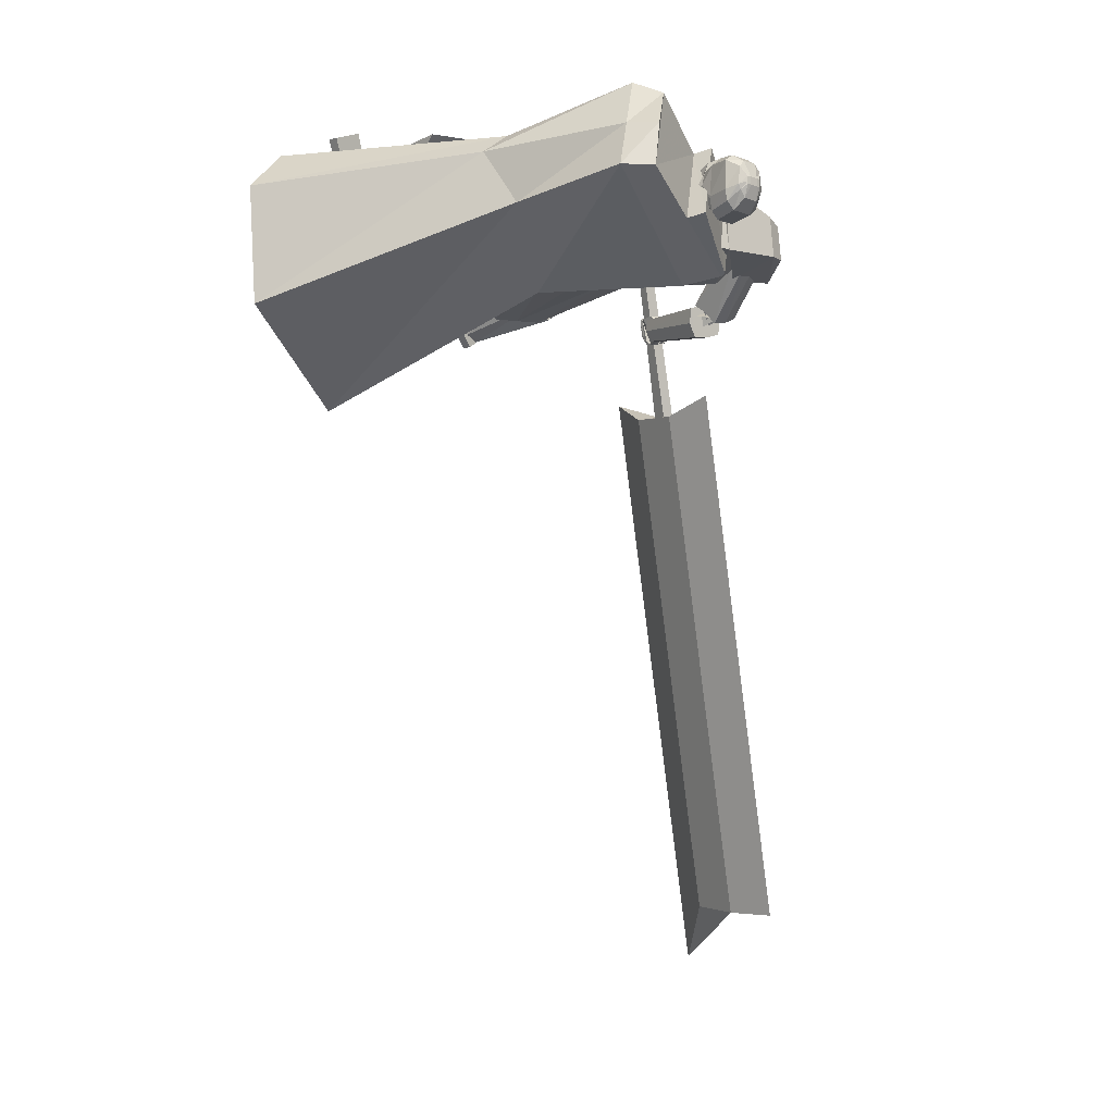
<metadata>
{"format":"obj","ext":"obj","renderer":"f3d","projection":"perspective","resolution":1024,"background":"white","views":[{"elev":1.4,"azim":134.7,"up":"+Z"}]}
</metadata>
<code>
o Cube.004
v 2.017 0.3108 0.6448
v -0.832 4.375 0.4344
v 1.774 0.6123 -1.736
v -0.2915 4.749 -0.3383
v 2.491 0.6627 1.097
v 0.5012 4.627 1.551
v 3.162 1.044 -0.6174
v 1.025 4.99 0.6961
v -0.7247 3.943 0.7534
v -0.07169 4.394 -0.4302
v 1.304 4.752 0.7052
v 0.6162 4.284 1.686
v 0.7174 2.959 -0.4638
v 1.462 3.388 0.422
v 1.163 2.93 1.213
v 0.143 2.434 0.9114
v 0.4123 4.878 0.2149
v 3.066 0.8494 0.6914
v 0.8351 4.869 1.174
v 0.9602 4.518 1.196
v -0.1517 4.48 0.992
v 1.519 2.927 1.005
v -0.8333 4.427 0.4587
v -0.2928 4.801 -0.314
v -0.216 4.677 1.043
v 0.3448 5.078 0.2645
v 0.8994 -0.01813 1.597
v 0.9027 0.1206 1.598
v 0.654 -0.003726 0.6859
v 0.6574 0.135 0.6872
v 1.227 -0.02529 1.509
v 1.23 0.1134 1.51
v 0.9815 -0.01089 0.5976
v 0.9849 0.1278 0.5989
v -0.04498 4.601 0.7679
v 0.05682 5.41 0.6413
v -0.02336 4.624 0.6183
v 0.06927 5.424 0.5551
v 0.1305 5.376 0.4985
v 0.2102 5.261 0.381
v 0.1778 5.022 0.299
v 0.1474 4.862 0.4547
v 0.1482 4.788 0.4503
v 0.1003 5.337 0.746
v 0.1517 5.191 0.8242
v 0.09831 4.956 0.7957
v 0.05583 4.817 0.7329
v 0.06362 4.761 0.6368
v -0.03057 4.616 0.6681
v 0.06512 5.419 0.5839
v 0.131 4.77 0.5694
v 0.1282 4.841 0.5878
v 0.1846 4.996 0.4526
v 0.2217 5.241 0.5021
v 0.1514 5.366 0.5544
v 0.02459 5.431 0.5497
v -0.07454 4.602 0.7639
v -0.05292 4.626 0.6142
v 0.01214 5.417 0.6359
v -0.01357 4.707 0.7877
v -0.004816 4.808 0.8417
v -0.06631 4.949 0.8921
v 0.04247 5.187 0.8831
v 0.02609 5.332 0.8099
v 0.05069 4.786 0.4359
v 0.05287 4.87 0.4424
v 0.1099 5.047 0.2081
v 0.1286 5.28 0.2871
v 0.08393 5.394 0.4095
v 0.02044 5.426 0.5784
v -0.06013 4.618 0.6641
v -0.1631 4.608 0.752
v -0.1226 5.422 0.6172
v -0.1415 4.632 0.6024
v -0.1101 5.436 0.5311
v -0.16 5.396 0.4596
v -0.2203 5.29 0.3233
v -0.1987 5.046 0.2485
v -0.2312 4.887 0.4039
v -0.2402 4.814 0.3982
v -0.201 5.357 0.7056
v -0.2896 5.221 0.765
v -0.2616 4.979 0.7475
v -0.2224 4.835 0.6956
v -0.2119 4.779 0.5998
v -0.1487 4.624 0.6523
v -0.1143 5.431 0.5598
v -0.2574 4.795 0.5173
v -0.2504 4.866 0.537
v -0.2488 5.025 0.3945
v -0.2657 5.273 0.4368
v -0.1959 5.389 0.5078
v -0.0651 5.437 0.5377
v -0.1336 4.606 0.7559
v -0.112 4.629 0.6063
v -0.07755 5.423 0.6238
v -0.1846 4.718 0.7648
v -0.1941 4.82 0.8163
v -0.1303 4.953 0.8836
v -0.2012 5.203 0.8504
v -0.1476 5.343 0.7866
v -0.1435 4.799 0.4098
v -0.1364 4.883 0.417
v -0.1067 5.061 0.1791
v -0.1151 5.296 0.2544
v -0.08976 5.406 0.3862
v -0.06925 5.432 0.5664
v -0.1192 4.622 0.6562
v 1.258 1.995 0.4382
v 0.6681 4.591 1.311
v 1.262 2.006 -0.2019
v 0.9375 4.777 0.9256
v 0 1.892 -0.6722
v 0.07974 4.801 -0.007293
v 0 1.872 0.9172
v -0.2489 4.423 0.8826
v 1.058 4.203 0.7129
v 0.7394 3.978 1.197
v -0.1197 3.681 0.8927
v 0.02878 4.018 -0.3142
v 0.5429 4.851 0.4126
v 0.3336 1.872 0.9172
v 0.3336 1.892 -0.6722
v 0.1168 4.538 1.067
v 0.367 3.786 1.014
v 0.9218 4.135 0.353
v -1.254 1.993 0.4315
v -1.254 2.001 -0.2108
v -1.019 4.062 -0.3133
v -1.149 3.871 0.3429
v -0.368 4.797 -0.04461
v -0.3336 1.872 0.9172
v -0.3336 1.892 -0.6722
v -0.6118 4.485 0.6929
v -0.7555 3.733 0.5652
v -0.7222 4.034 -0.3548
v 0.9677 2.971 -0.1462
v 0.9456 2.948 0.4841
v 0 2.781 -0.3418
v 0.4551 2.78 -0.3014
v 0.4107 2.769 0.569
v -2e-05 2.768 0.6141
v -0.931 2.957 -0.22
v -0.9362 2.942 0.4382
v -0.4551 2.78 -0.3014
v -0.4107 2.769 0.569
v -1.064 4.381 -0.08688
v -1.147 4.261 0.3167
v -1.298 4.606 0.404
v -1.174 4.762 -0.06053
v -1.126 4.209 -0.2828
v -1.299 3.99 0.3661
v -0.3751 4.798 -0.04635
v -0.5821 4.536 0.7312
v -1.391 4.691 -0.07699
v -1.494 4.559 0.3129
v -1.716 4.232 -0.2801
v -1.802 4.122 0.04524
v 0.6908 1.315 1.163
v 0.29 2.554 0.3861
v 0.756 1.062 0.76
v 0.3718 2.237 -0.1177
v 1.154 1.439 1.159
v 0.8703 2.71 0.3823
v 1.219 1.186 0.7565
v 0.9521 2.393 -0.1215
v 0.9949 1.095 0.7125
v 0.6713 2.279 -0.1767
v 0.9045 1.447 1.272
v 0.5576 2.719 0.5228
v -1.611 1.334 -0.275
v -0.9837 2.684 0.01299
v -1.235 1.196 -0.5384
v -0.5134 2.51 -0.3166
v -1.412 1.137 0.1142
v -0.7338 2.437 0.5004
v -1.036 0.9978 -0.1491
v -0.2628 2.263 0.1706
v -1.093 1.081 -0.3736
v -0.3346 2.367 -0.1104
v -1.615 1.274 -0.007942
v -0.9882 2.608 0.3474
v 0.7162 0.1284 1.049
v 0.6368 1.734 1.374
v 0.7157 0.1348 0.6547
v 1.015 0.1216 1.049
v 1.168 1.722 1.373
v 1.014 0.1281 0.6542
v 0.7161 0.13 0.9482
v 0.634 1.62 1.235
v 1.014 0.1233 0.9477
v 1.165 1.608 1.234
v 0.6245 1.196 1.277
v 0.624 1.232 0.5753
v 1.155 1.22 0.5744
v 1.155 1.184 1.276
v 1.156 1.211 1.097
v 0.6248 1.224 1.098
v 0.8647 0.1327 0.5802
v 0.8654 0.125 1.049
v 0.9023 1.728 1.373
v 0.8995 1.614 1.234
v 0.8653 0.1267 0.948
v 0.89 1.19 1.276
v 0.8935 1.222 0.5083
v -1.209 0.09987 -0.6004
v -1.851 1.492 -0.01806
v -0.8924 0.2401 -0.7886
v -1.043 0.04997 -0.3576
v -1.555 1.403 0.414
v -0.7262 0.1902 -0.5458
v -1.128 0.1357 -0.6485
v -1.716 1.434 -0.122
v -0.9621 0.08583 -0.4057
v -1.42 1.346 0.3101
v -1.667 1.028 -0.2396
v -1.108 1.3 -0.5663
v -0.812 1.211 -0.1343
v -1.371 0.9388 0.1925
v -1.232 1.025 0.115
v -1.528 1.114 -0.317
v -0.7496 0.2415 -0.7026
v -1.126 0.07492 -0.479
v -1.703 1.448 0.198
v -1.568 1.39 0.09404
v -1.045 0.1108 -0.5271
v -1.519 0.9832 -0.02355
v -0.9003 1.282 -0.3857
v -1.66 0.06513 -0.3165
v -1.653 0.2037 -0.318
v -0.8803 0.02158 -0.8467
v -0.8736 0.1602 -0.8482
v -1.469 0.0588 -0.03591
v -1.463 0.1974 -0.03737
v -0.6898 0.01524 -0.5661
v -0.6831 0.1538 -0.5675
v -1.242 4.515 -0.0175
v -1.344 3.911 -0.7277
v -1.169 3.901 -0.7468
v -1.081 4.497 -0.02418
v -1.513 3.895 -0.6836
v -1.405 4.501 0.02181
v -1.543 3.784 -0.5707
v -1.43 4.374 0.1349
v -1.139 3.796 -0.6202
v -1.013 4.382 0.07642
v -1.189 4.249 0.218
v -1.283 3.626 -0.4933
v -1.123 3.651 -0.5327
v -1.033 4.268 0.1831
v -1.451 3.635 -0.4794
v -1.347 4.259 0.2248
v -1.31 3.603 -0.5074
v -1.527 2.681 -0.5922
v -1.651 2.708 -0.5922
v -1.474 3.64 -0.5059
v -1.408 2.655 -0.624
v -1.152 3.569 -0.5521
v -1.385 2.654 -0.7534
v -1.124 3.57 -0.7277
v -1.703 2.725 -0.7114
v -1.544 3.663 -0.6672
v -1.355 3.629 -0.883
v -1.56 2.699 -0.8725
v -1.68 2.726 -0.8412
v -1.516 3.663 -0.8427
v -1.437 2.67 -0.8729
v -1.192 3.592 -0.886
v -1.467 3.599 -0.8101
v -1.177 3.722 -0.5709
v -1.251 3.459 -0.8478
v -1.409 3.754 -0.4508
v -1.443 3.615 -0.6024
v -1.201 3.896 -0.6811
v -1.224 3.461 -0.6298
v -1.438 3.931 -0.5797
v -1.601 2.695 -0.8534
v -1.651 2.437 -0.7814
v -1.528 2.648 -0.8692
v -1.584 2.407 -0.7905
v -1.572 2.677 -0.5787
v -1.633 2.424 -0.6481
v -1.488 2.636 -0.5701
v -1.573 2.39 -0.6237
v -1.65 2.489 -0.8355
v -1.575 2.463 -0.8583
v -1.572 2.419 -0.5854
v -1.624 2.463 -0.5874
v -1.598 2.543 -0.9
v -1.504 2.499 -0.5993
v -1.598 2.562 -0.5722
v -1.648 2.599 -0.9012
v -1.635 2.534 -0.8338
v -1.562 2.506 -0.8614
v -1.545 2.445 -0.5924
v -1.618 2.506 -0.5959
v -1.627 2.508 -0.8228
v -1.699 2.427 -0.8436
v -1.586 2.478 -0.8475
v -1.659 2.397 -0.868
v -1.613 2.48 -0.7651
v -1.685 2.4 -0.7856
v -1.572 2.45 -0.7898
v -1.645 2.369 -0.8101
v -1.683 2.423 -0.856
v -1.791 2.445 -0.8517
v -1.694 2.369 -0.8642
v -1.802 2.391 -0.8598
v -1.682 2.414 -0.7911
v -1.79 2.435 -0.7868
v -1.693 2.359 -0.7993
v -1.801 2.381 -0.7949
v -1.778 2.425 -0.8542
v -1.764 2.534 -0.8519
v -1.834 2.432 -0.856
v -1.82 2.541 -0.8537
v -1.78 2.423 -0.7887
v -1.766 2.533 -0.7863
v -1.836 2.43 -0.7904
v -1.822 2.54 -0.7881
v -1.669 2.416 -0.8392
v -1.698 2.412 -0.8428
v -1.66 2.385 -0.8505
v -1.699 2.377 -0.8506
v -1.664 2.405 -0.8022
v -1.697 2.4 -0.8044
v -1.655 2.375 -0.8132
v -1.692 2.367 -0.8142
v -1.784 2.421 -0.8404
v -1.804 2.438 -0.8394
v -1.797 2.396 -0.8451
v -1.827 2.419 -0.843
v -1.784 2.418 -0.8008
v -1.807 2.435 -0.7996
v -1.795 2.39 -0.8057
v -1.827 2.411 -0.8038
v -1.623 2.473 -0.8053
v -1.725 2.433 -0.7925
v -1.606 2.424 -0.8264
v -1.708 2.383 -0.8135
v -1.607 2.453 -0.745
v -1.709 2.413 -0.7321
v -1.59 2.404 -0.766
v -1.692 2.363 -0.7531
v -1.72 2.436 -0.7879
v -1.814 2.471 -0.7424
v -1.745 2.389 -0.8049
v -1.84 2.424 -0.7594
v -1.703 2.407 -0.7314
v -1.798 2.442 -0.686
v -1.729 2.359 -0.7485
v -1.823 2.394 -0.703
v -1.804 2.44 -0.757
v -1.761 2.541 -0.7499
v -1.855 2.46 -0.7428
v -1.811 2.562 -0.7358
v -1.79 2.43 -0.6936
v -1.747 2.531 -0.6865
v -1.841 2.45 -0.6794
v -1.798 2.551 -0.6724
v -1.696 2.414 -0.7903
v -1.73 2.426 -0.7739
v -1.714 2.38 -0.8023
v -1.748 2.393 -0.7859
v -1.686 2.396 -0.7561
v -1.72 2.409 -0.7397
v -1.704 2.363 -0.7681
v -1.738 2.375 -0.7517
v -1.805 2.454 -0.7377
v -1.839 2.467 -0.7213
v -1.823 2.421 -0.7497
v -1.857 2.434 -0.7333
v -1.795 2.437 -0.7035
v -1.829 2.449 -0.6871
v -1.813 2.403 -0.7155
v -1.847 2.416 -0.6991
v -1.616 2.45 -0.7416
v -1.687 2.38 -0.7375
v -1.582 2.415 -0.7558
v -1.653 2.345 -0.7517
v -1.603 2.44 -0.6847
v -1.674 2.37 -0.6806
v -1.569 2.405 -0.6989
v -1.639 2.335 -0.6948
v -1.68 2.385 -0.7347
v -1.771 2.401 -0.6958
v -1.693 2.337 -0.7441
v -1.783 2.353 -0.7051
v -1.66 2.37 -0.6813
v -1.75 2.386 -0.6423
v -1.672 2.321 -0.6906
v -1.763 2.337 -0.6516
v -1.755 2.391 -0.6996
v -1.745 2.482 -0.6612
v -1.805 2.391 -0.6871
v -1.795 2.482 -0.6486
v -1.742 2.367 -0.6469
v -1.732 2.458 -0.6085
v -1.791 2.367 -0.6344
v -1.781 2.459 -0.5959
v -1.655 2.371 -0.735
v -1.687 2.376 -0.7209
v -1.664 2.336 -0.7416
v -1.696 2.342 -0.7275
v -1.642 2.361 -0.7025
v -1.675 2.367 -0.6885
v -1.651 2.327 -0.7091
v -1.684 2.333 -0.6951
v -1.76 2.38 -0.6923
v -1.777 2.395 -0.6792
v -1.778 2.357 -0.6938
v -1.798 2.373 -0.6795
v -1.748 2.375 -0.6587
v -1.77 2.384 -0.646
v -1.765 2.346 -0.6619
v -1.787 2.361 -0.6476
v -1.619 2.448 -0.6554
v -1.675 2.404 -0.6328
v -1.594 2.422 -0.6432
v -1.65 2.378 -0.6205
v -1.619 2.467 -0.6158
v -1.674 2.424 -0.5932
v -1.594 2.441 -0.6036
v -1.649 2.398 -0.5809
v -1.682 2.404 -0.6296
v -1.752 2.403 -0.6042
v -1.676 2.37 -0.614
v -1.746 2.369 -0.5886
v -1.669 2.424 -0.5922
v -1.739 2.423 -0.5668
v -1.663 2.39 -0.5766
v -1.732 2.389 -0.5513
v -1.738 2.412 -0.6001
v -1.774 2.477 -0.5949
v -1.771 2.393 -0.5949
v -1.807 2.458 -0.5897
v -1.732 2.412 -0.5564
v -1.768 2.477 -0.5512
v -1.764 2.393 -0.5512
v -1.8 2.458 -0.5461
v -1.665 2.408 -0.6251
v -1.686 2.398 -0.6168
v -1.649 2.389 -0.6162
v -1.674 2.377 -0.6071
v -1.66 2.418 -0.602
v -1.679 2.413 -0.5939
v -1.648 2.399 -0.5923
v -1.671 2.389 -0.5837
v -1.737 2.398 -0.5944
v -1.75 2.412 -0.5893
v -1.742 2.379 -0.5863
v -1.767 2.399 -0.5847
v -1.73 2.399 -0.568
v -1.743 2.415 -0.5634
v -1.742 2.384 -0.5621
v -1.762 2.4 -0.5584
v -1.611 2.615 -0.8767
v -1.682 2.623 -0.8579
v -1.619 2.561 -0.8882
v -1.691 2.568 -0.8694
v -1.594 2.598 -0.8082
v -1.666 2.606 -0.7894
v -1.603 2.544 -0.8197
v -1.675 2.551 -0.801
v -1.7 2.63 -0.8375
v -1.771 2.609 -0.8485
v -1.683 2.593 -0.8763
v -1.754 2.572 -0.8872
v -1.693 2.58 -0.7859
v -1.764 2.559 -0.7969
v -1.676 2.543 -0.8247
v -1.747 2.522 -0.8356
v -1.801 2.589 -0.8515
v -1.849 2.533 -0.8633
v -1.766 2.567 -0.8891
v -1.813 2.511 -0.9009
v -1.769 2.552 -0.7987
v -1.816 2.495 -0.8105
v -1.733 2.53 -0.8363
v -1.781 2.473 -0.8481
v -1.674 2.612 -0.844
v -1.7 2.613 -0.839
v -1.669 2.589 -0.8567
v -1.695 2.583 -0.8582
v -1.672 2.591 -0.7998
v -1.698 2.586 -0.8017
v -1.665 2.562 -0.8209
v -1.691 2.559 -0.8195
v -1.763 2.595 -0.8425
v -1.788 2.585 -0.8465
v -1.751 2.576 -0.8695
v -1.77 2.558 -0.8737
v -1.757 2.57 -0.8109
v -1.776 2.551 -0.8151
v -1.737 2.548 -0.8378
v -1.762 2.532 -0.8421
v -1.509 2.725 -0.8038
v -1.57 2.76 -0.7944
v -1.485 2.71 -0.6272
v -1.557 2.74 -0.6297
v -1.467 2.909 -0.7974
v -1.529 2.943 -0.7881
v -1.443 2.895 -0.6204
v -1.511 2.931 -0.6218
v -2.05 2.255 -1.744
v -2.762 2.625 -7.699
v -1.759 2.191 -1.783
v -2.471 2.561 -7.737
v -1.911 2.874 -1.722
v -2.622 3.244 -7.677
v -1.62 2.81 -1.761
v -2.332 3.18 -7.715
v -2.012 1.631 -1.593
v -2.836 2.059 -8.481
v -1.616 3.389 -1.531
v -2.351 3.771 -7.676
v -1.679 2.376 0.1632
v -1.964 2.473 -2.137
v -1.557 2.349 0.147
v -1.842 2.446 -2.153
v -1.656 2.476 0.1667
v -1.921 2.664 -2.13
v -1.535 2.449 0.1505
v -1.799 2.637 -2.147
f 10 4 17 8 11
f 20 19 6 12
f 12 6 21 2 9
f 21 17 26 25
f 15 12 9 16
f 22 20 12 15
f 13 10 11 14
f 3 13 14 7
f 18 22 15 5
f 5 15 16 1
f 7 14 22 18
f 14 11 20 22
f 11 8 19 20
f 17 4 24 26
f 25 26 24 23
f 4 2 23 24
f 2 21 25 23
f 8 17 21 6 19
f 27 28 30 29
f 29 30 34 33
f 33 34 32 31
f 31 32 28 27
f 29 33 31 27
f 34 30 28 32
f 69 56 38 39
f 71 108 95 58
f 91 82 81 92
f 71 49 35 57
f 100 63 64 101
f 58 95 102 65
f 69 106 93 56
f 51 52 47 48
f 52 53 46 47
f 63 100 99 62
f 70 59 36 50
f 49 51 48 35
f 67 41 42 66
f 68 40 41 67
f 53 54 45 46
f 58 65 43 37
f 65 66 42 43
f 42 41 53 52
f 41 40 54 53
f 68 69 39 40
f 40 39 55 54
f 46 45 63 62
f 47 46 62 61
f 43 42 52 51
f 37 43 51 49
f 107 96 59 70
f 58 37 49 71
f 39 38 50 55
f 55 50 36 44
f 57 94 108 71
f 38 56 70 50
f 67 104 105 68
f 93 107 70 56
f 101 64 59 96
f 45 44 64 63
f 66 103 104 67
f 65 102 103 66
f 48 47 61 60
f 35 48 60 57
f 44 36 59 64
f 68 105 106 69
f 106 76 75 93
f 94 57 60 97
f 108 94 72 86
f 88 85 84 89
f 89 84 83 90
f 73 96 107 87
f 86 72 85 88
f 78 104 103 79
f 77 105 104 78
f 90 83 82 91
f 95 74 80 102
f 102 80 79 103
f 79 89 90 78
f 78 90 91 77
f 105 77 76 106
f 77 91 92 76
f 83 99 100 82
f 84 98 99 83
f 80 88 89 79
f 74 86 88 80
f 95 108 86 74
f 76 92 87 75
f 92 81 73 87
f 75 87 107 93
f 97 60 61 98
f 54 55 44 45
f 82 100 101 81
f 85 97 98 84
f 72 94 97 85
f 81 101 96 73
f 126 121 112 117
f 117 112 110 118
f 123 111 109 122
f 121 114 116 124
f 125 124 116 119
f 141 125 119 142
f 137 117 118 138
f 140 126 117 137
f 139 120 126 140
f 138 118 125 141
f 118 110 124 125
f 112 121 124 110
f 113 123 122 115
f 120 114 121 126
f 136 129 131
f 133 132 127 128
f 131 134 116 114
f 135 119 116 134
f 146 142 119 135
f 143 144 130 129
f 145 143 129 136
f 139 145 136 120
f 144 146 135 130
f 113 115 132 133
f 120 136 131 114
f 135 134 130
f 127 132 146 144
f 113 133 145 139
f 133 128 143 145
f 128 127 144 143
f 132 115 142 146
f 109 138 141 122
f 113 139 140 123
f 123 140 137 111
f 111 137 138 109
f 122 141 142 115
f 129 130 148 147
f 134 148 130
f 129 147 131
f 150 151 157 155
f 153 151 150
f 150 149 154 153
f 152 154 149
f 157 158 156 155
f 151 152 158 157
f 152 149 156 158
f 149 150 155 156
f 159 160 162 161
f 167 168 166 165
f 165 166 164 163
f 169 170 160 159
f 167 165 163 169
f 168 162 160 170
f 166 168 170 164
f 161 167 169 159
f 163 164 170 169
f 161 162 168 167
f 171 172 174 173
f 179 180 178 177
f 177 178 176 175
f 181 182 172 171
f 179 177 175 181
f 180 174 172 182
f 178 180 182 176
f 173 179 181 171
f 175 176 182 181
f 173 174 180 179
f 197 192 187 196
f 204 201 184 193
f 203 191 186 200
f 202 190 184 201
f 199 188 191 203
f 193 184 190 198
f 183 193 198 189
f 188 195 197 191
f 200 204 193 183
f 191 197 196 186
f 199 205 195 188
f 189 198 194 185
f 185 194 205 199
f 186 196 204 200
f 185 199 203 189
f 192 202 201 187
f 189 203 200 183
f 196 187 201 204
f 202 192 197 198 190
f 195 194 198 197
f 205 194 195
f 220 215 210 219
f 227 224 207 216
f 226 214 209 223
f 225 213 207 224
f 222 211 214 226
f 216 207 213 221
f 206 216 221 212
f 211 218 220 214
f 223 227 216 206
f 214 220 219 209
f 222 228 218 211
f 212 221 217 208
f 208 217 228 222
f 209 219 227 223
f 208 222 226 212
f 215 225 224 210
f 212 226 223 206
f 219 210 224 227
f 225 215 220 221 213
f 218 217 221 220
f 228 217 218
f 229 230 232 231
f 231 232 236 235
f 235 236 234 233
f 233 234 230 229
f 231 235 233 229
f 236 232 230 234
f 243 244 242 241
f 238 237 240 239
f 241 242 237 238
f 248 251 243 241 238 239 245 249
f 239 240 246 245
f 243 251 252 244
f 248 249 250 247
f 251 248 247 252
f 249 245 246 250
f 242 244 252 247 250 246 240 237
f 259 260 258 257
f 254 253 256 255
f 257 258 253 254
f 264 267 259 257 254 255 261 265
f 255 256 262 261
f 259 267 268 260
f 264 265 266 263
f 267 264 263 268
f 265 261 262 266
f 258 260 268 263 266 262 256 253
f 269 270 272 271
f 271 272 276 275
f 275 276 274 273
f 273 274 270 269
f 271 275 273 269
f 276 272 270 274
f 285 286 280 278
f 286 287 284 280
f 287 288 282 284
f 288 285 278 282
f 279 497 499 283
f 284 282 278 280
f 296 293 285 288
f 295 296 288 287
f 294 295 287 286
f 293 294 286 285
f 277 279 289 292
f 279 283 290 289
f 283 281 291 290
f 281 277 292 291
f 292 289 294 293
f 289 290 295 294
f 290 291 296 295
f 291 292 293 296
f 297 299 300 298
f 299 303 304 300
f 303 301 302 304
f 301 297 298 302
f 299 297 301 303
f 304 302 298 300
f 305 307 308 306
f 307 311 312 308
f 311 309 310 312
f 309 305 306 310
f 307 305 309 311
f 312 310 306 308
f 313 315 316 314
f 315 319 320 316
f 319 317 318 320
f 317 313 314 318
f 315 313 317 319
f 320 318 314 316
f 321 323 324 322
f 323 327 328 324
f 327 325 326 328
f 325 321 322 326
f 323 321 325 327
f 328 326 322 324
f 329 331 332 330
f 331 335 336 332
f 335 333 334 336
f 333 329 330 334
f 331 329 333 335
f 336 334 330 332
f 337 339 340 338
f 339 343 344 340
f 343 341 342 344
f 341 337 338 342
f 339 337 341 343
f 344 342 338 340
f 345 347 348 346
f 347 351 352 348
f 351 349 350 352
f 349 345 346 350
f 347 345 349 351
f 352 350 346 348
f 353 355 356 354
f 355 359 360 356
f 359 357 358 360
f 357 353 354 358
f 355 353 357 359
f 360 358 354 356
f 361 363 364 362
f 363 367 368 364
f 367 365 366 368
f 365 361 362 366
f 363 361 365 367
f 368 366 362 364
f 369 371 372 370
f 371 375 376 372
f 375 373 374 376
f 373 369 370 374
f 371 369 373 375
f 376 374 370 372
f 377 379 380 378
f 379 383 384 380
f 383 381 382 384
f 381 377 378 382
f 379 377 381 383
f 384 382 378 380
f 385 387 388 386
f 387 391 392 388
f 391 389 390 392
f 389 385 386 390
f 387 385 389 391
f 392 390 386 388
f 393 395 396 394
f 395 399 400 396
f 399 397 398 400
f 397 393 394 398
f 395 393 397 399
f 400 398 394 396
f 401 403 404 402
f 403 407 408 404
f 407 405 406 408
f 405 401 402 406
f 403 401 405 407
f 408 406 402 404
f 409 411 412 410
f 411 415 416 412
f 415 413 414 416
f 413 409 410 414
f 411 409 413 415
f 416 414 410 412
f 417 419 420 418
f 419 423 424 420
f 423 421 422 424
f 421 417 418 422
f 419 417 421 423
f 424 422 418 420
f 425 427 428 426
f 427 431 432 428
f 431 429 430 432
f 429 425 426 430
f 427 425 429 431
f 432 430 426 428
f 433 435 436 434
f 435 439 440 436
f 439 437 438 440
f 437 433 434 438
f 435 433 437 439
f 440 438 434 436
f 441 443 444 442
f 443 447 448 444
f 447 445 446 448
f 445 441 442 446
f 443 441 445 447
f 448 446 442 444
f 449 451 452 450
f 451 455 456 452
f 455 453 454 456
f 453 449 450 454
f 451 449 453 455
f 456 454 450 452
f 457 459 460 458
f 459 463 464 460
f 463 461 462 464
f 461 457 458 462
f 459 457 461 463
f 464 462 458 460
f 465 467 468 466
f 467 471 472 468
f 471 469 470 472
f 469 465 466 470
f 467 465 469 471
f 472 470 466 468
f 473 475 476 474
f 475 479 480 476
f 479 477 478 480
f 477 473 474 478
f 475 473 477 479
f 480 478 474 476
f 481 483 484 482
f 483 487 488 484
f 487 485 486 488
f 485 481 482 486
f 483 481 485 487
f 488 486 482 484
f 489 491 492 490
f 491 495 496 492
f 495 493 494 496
f 493 489 490 494
f 491 489 493 495
f 496 494 490 492
f 500 499 503 504
f 277 498 497 279
f 283 499 500 281
f 281 500 498 277
f 501 502 504 503
f 497 498 502 501
f 498 500 504 502
f 499 497 501 503
f 512 508 514 506 510 516
f 513 514 508 507
f 507 508 512 511
f 515 516 510 509
f 509 510 506 505
f 511 512 516 515
f 505 506 514 513
f 517 518 520 519
f 519 520 524 523
f 523 524 522 521
f 521 522 518 517
f 519 523 521 517
f 524 520 518 522
f 511 509 505 507
f 515 509 511
f 513 507 505
f 62 99 98 61

</code>
